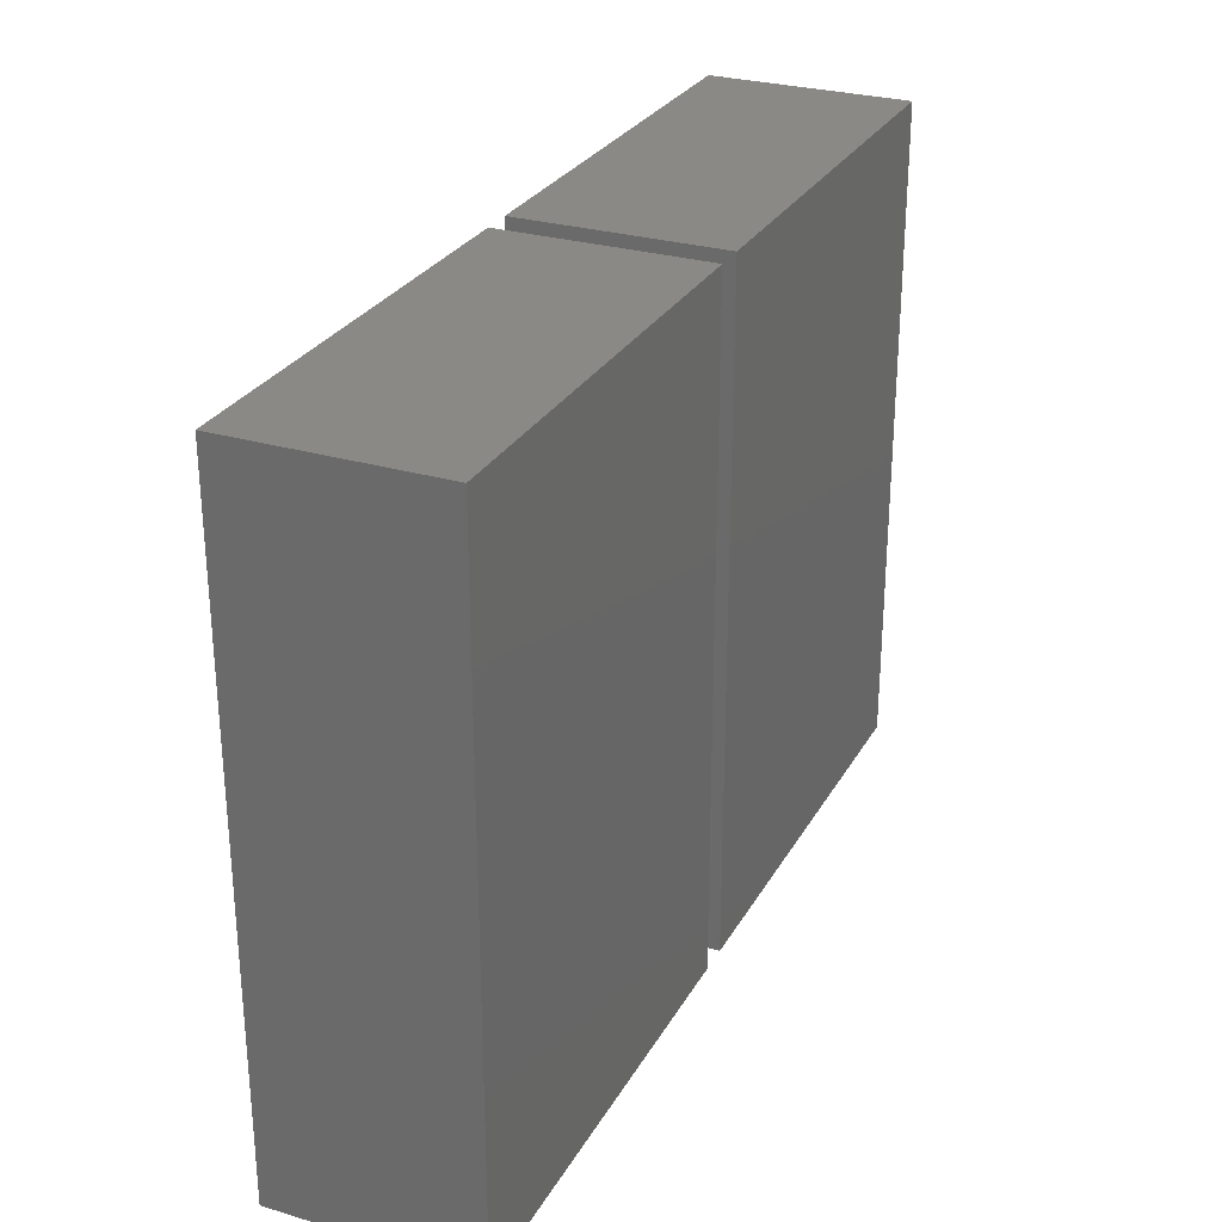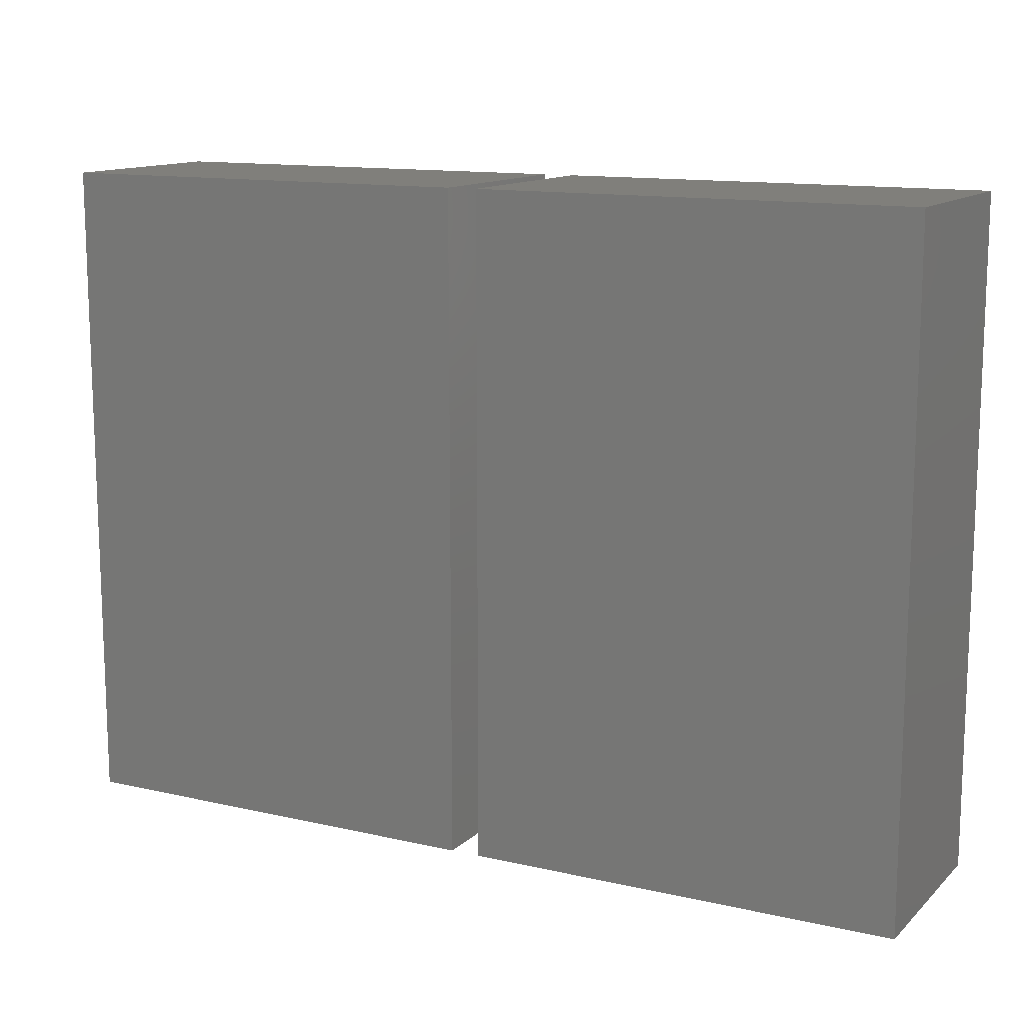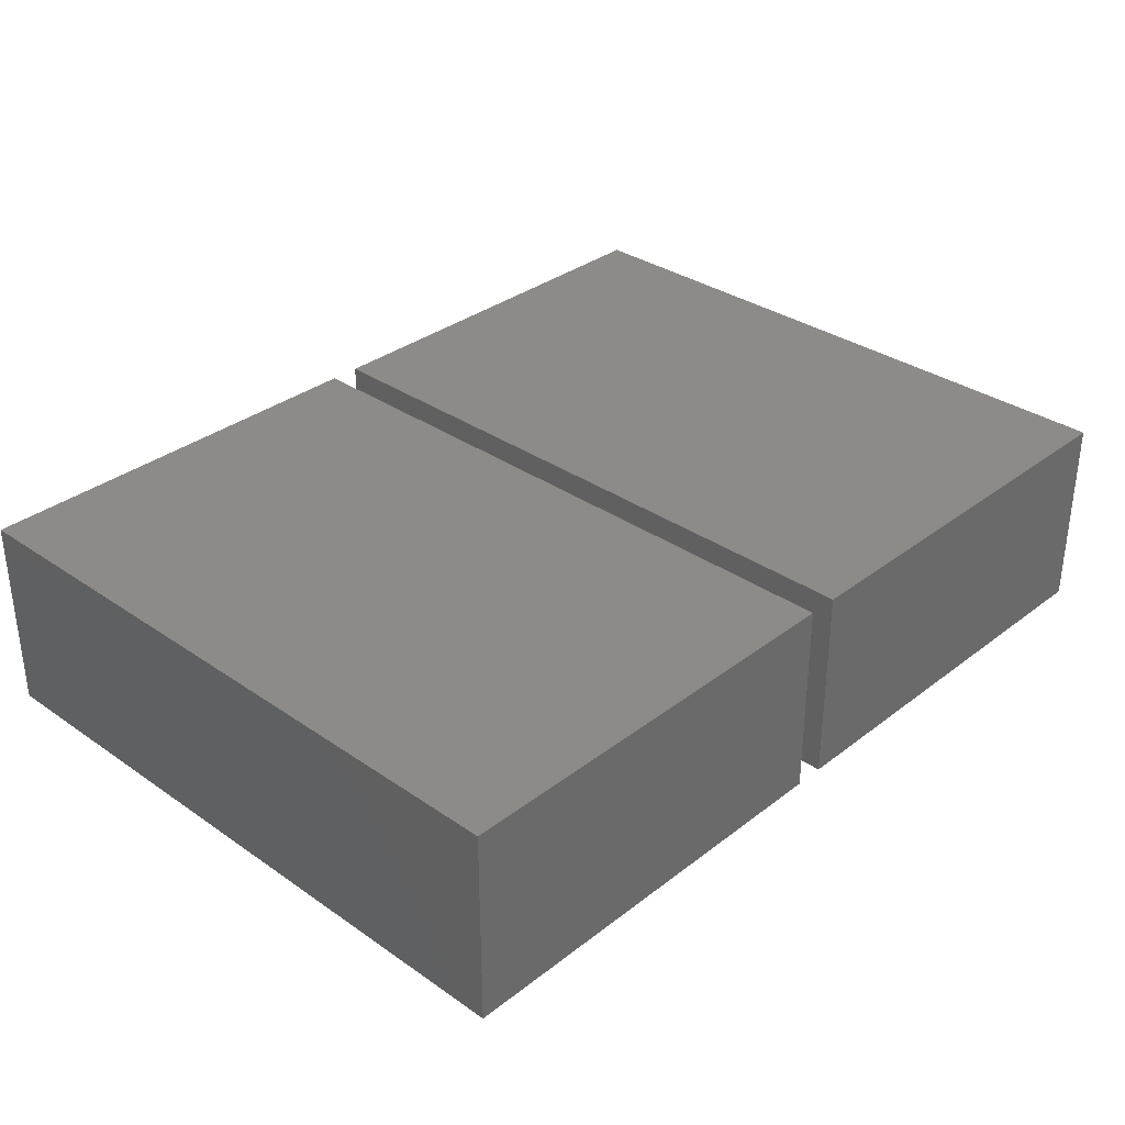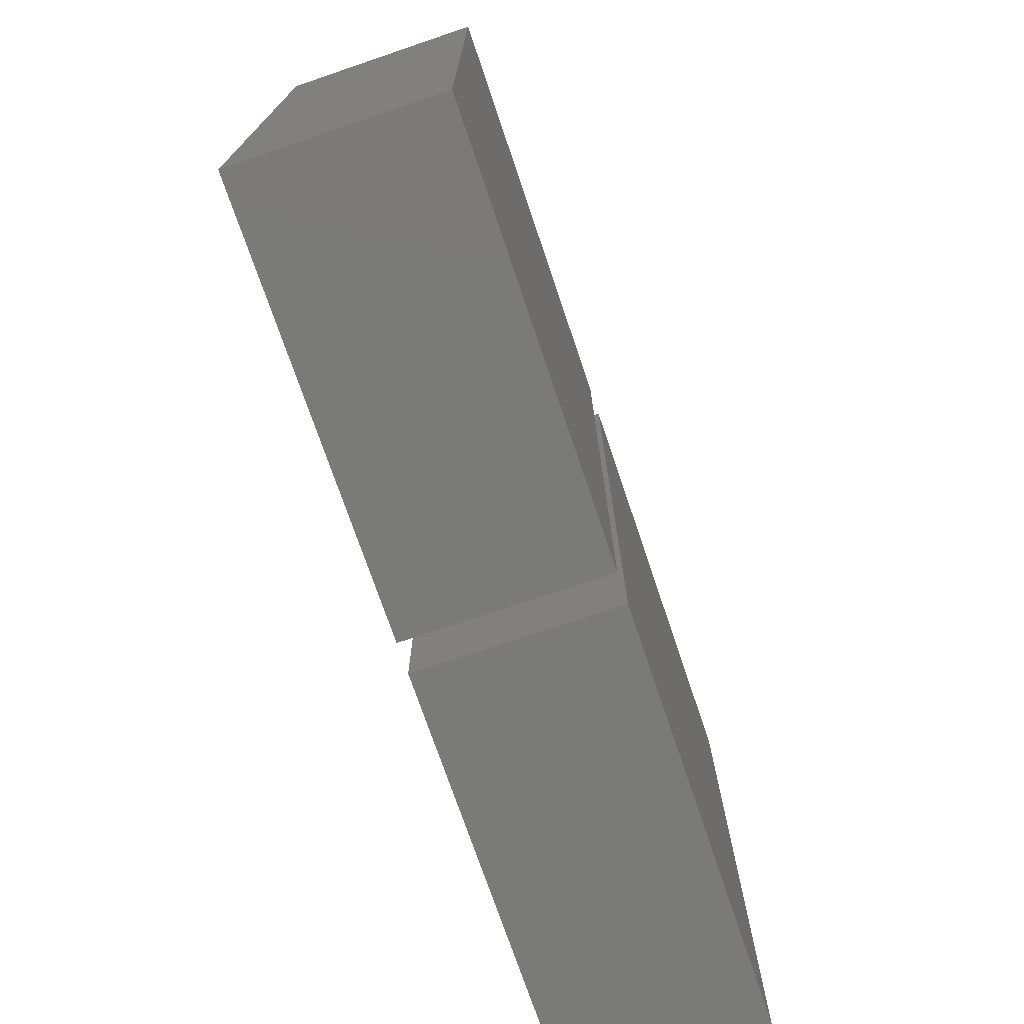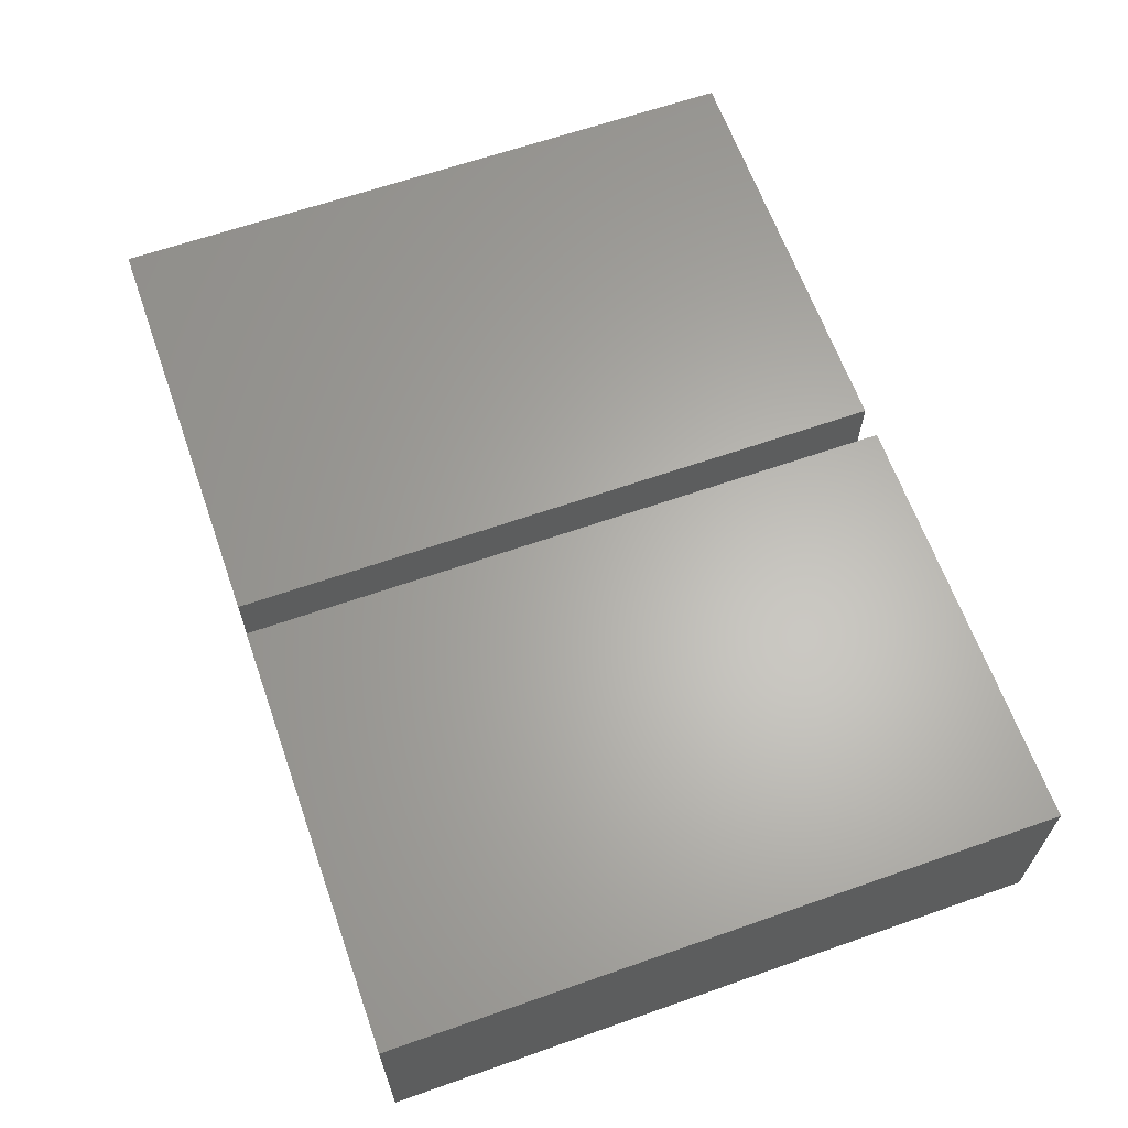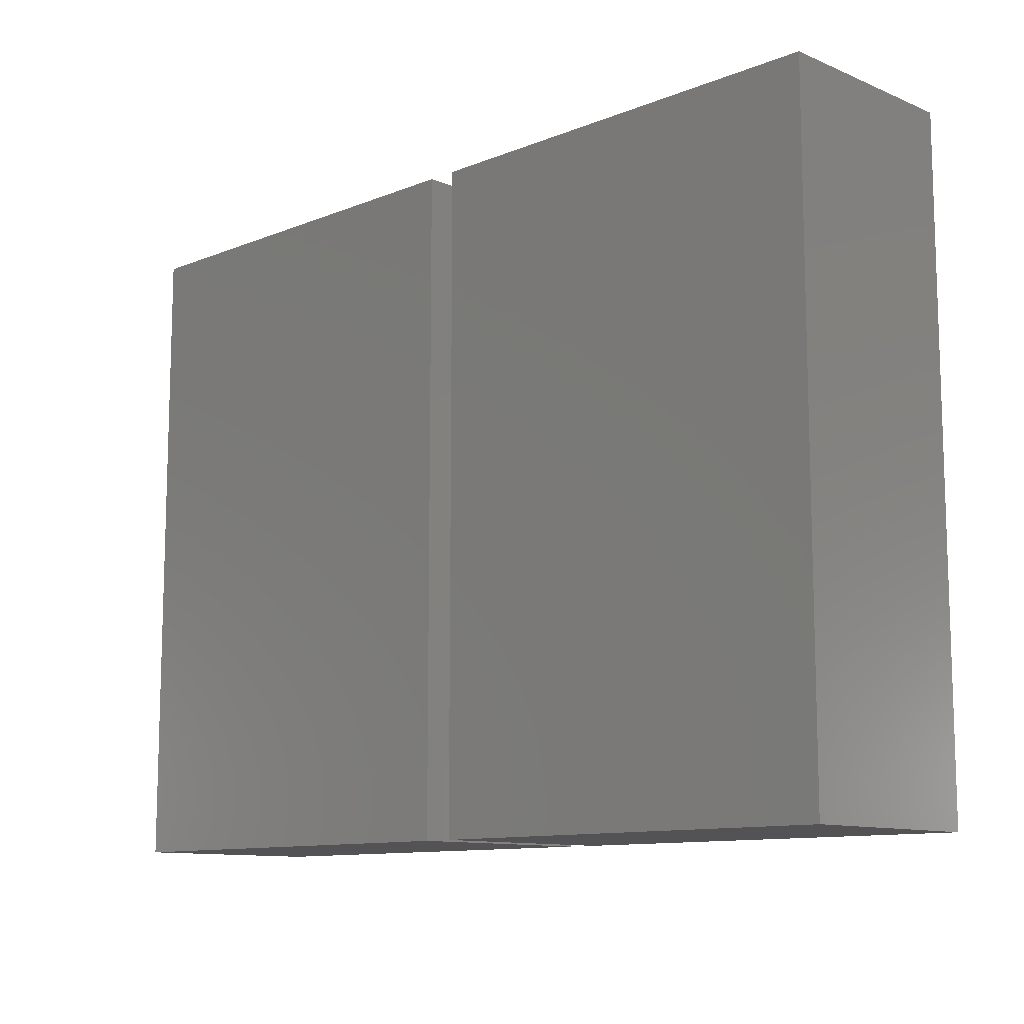
<metadata>
{"format":"stl","ext":"stl","renderer":"f3d","projection":"perspective","resolution":1024,"background":"white","views":[{"elev":28.1,"azim":114.2,"up":"+Y"},{"elev":12.9,"azim":-152.2,"up":"+Y"},{"elev":33.1,"azim":-46.5,"up":"+Z"},{"elev":-73.1,"azim":108.7,"up":"+Y"},{"elev":63.7,"azim":-109.5,"up":"+Z"},{"elev":-11.0,"azim":-135.5,"up":"+Y"}]}
</metadata>
<code>
# stl→obj: 16 verts, 24 faces
v 2.033 2.967 0.2175
v 2.967 2.967 -0.2175
v 2.033 2.967 -0.2175
v 2.967 2.967 0.2175
v 2.033 1.532 0.2175
v 2.033 1.532 -0.2175
v 2.967 1.532 -0.2175
v 2.967 1.532 0.2175
v 1.032 2.967 0.2175
v 1.968 2.967 -0.2175
v 1.032 2.967 -0.2175
v 1.968 2.967 0.2175
v 1.032 1.532 0.2175
v 1.032 1.532 -0.2175
v 1.968 1.532 -0.2175
v 1.968 1.532 0.2175
f 1 2 3
f 1 4 2
f 5 6 7
f 5 7 8
f 5 3 6
f 5 1 3
f 8 7 2
f 8 2 4
f 7 3 2
f 7 6 3
f 8 4 1
f 8 1 5
f 9 10 11
f 9 12 10
f 13 14 15
f 13 15 16
f 13 11 14
f 13 9 11
f 16 15 10
f 16 10 12
f 15 11 10
f 15 14 11
f 16 12 9
f 16 9 13

</code>
